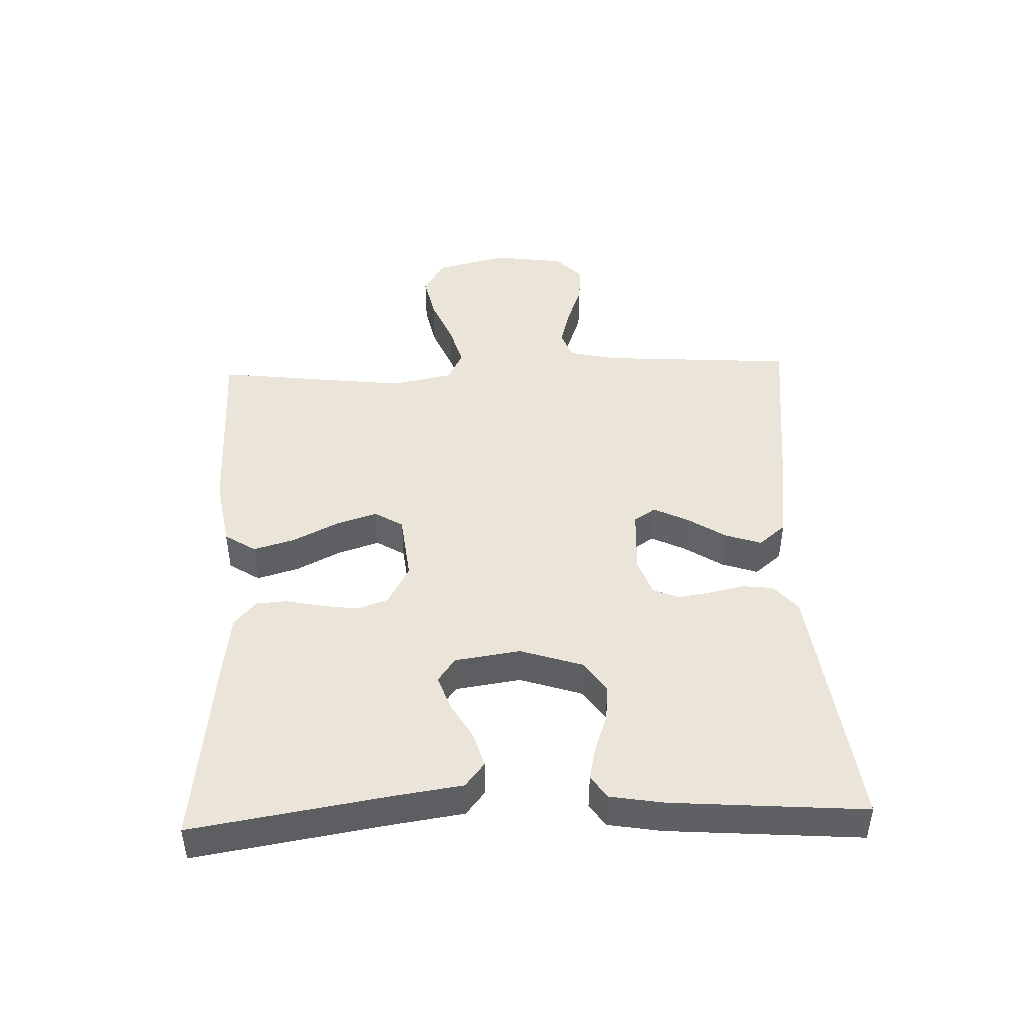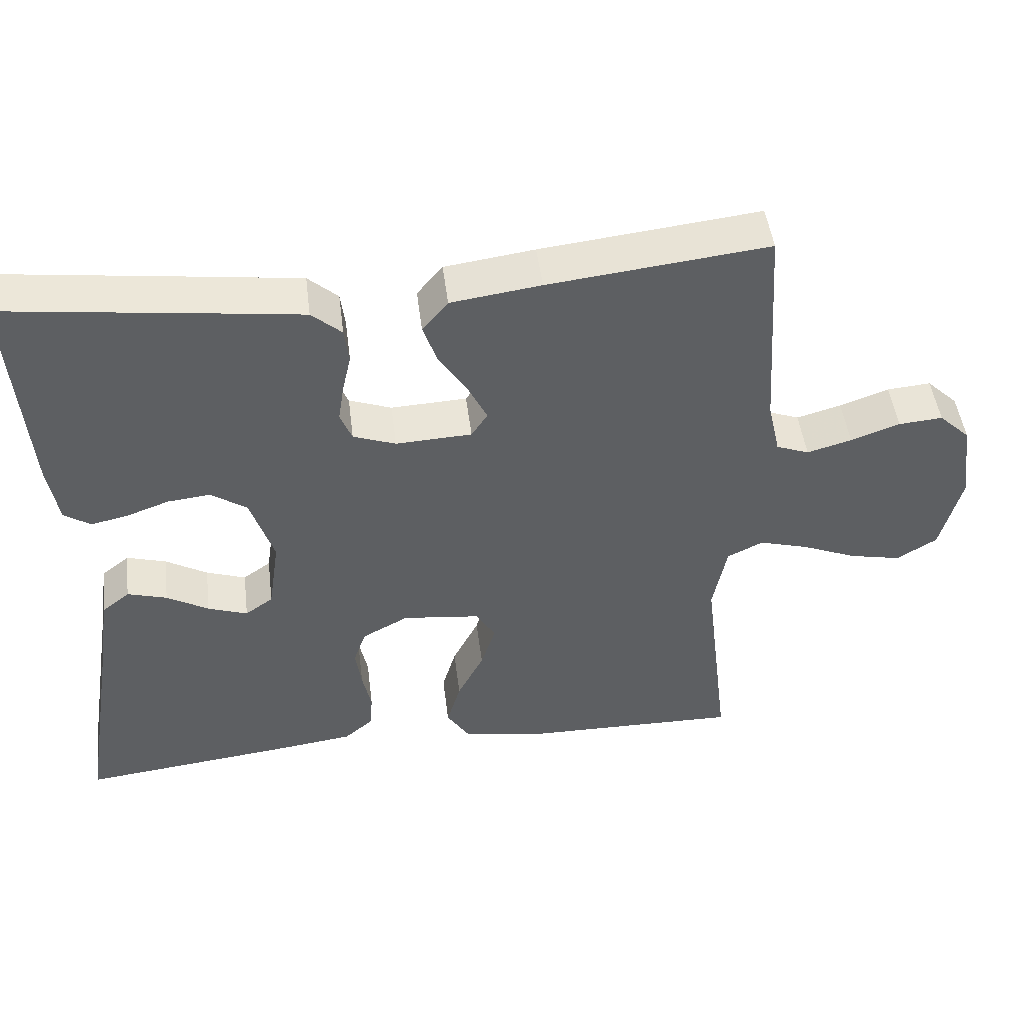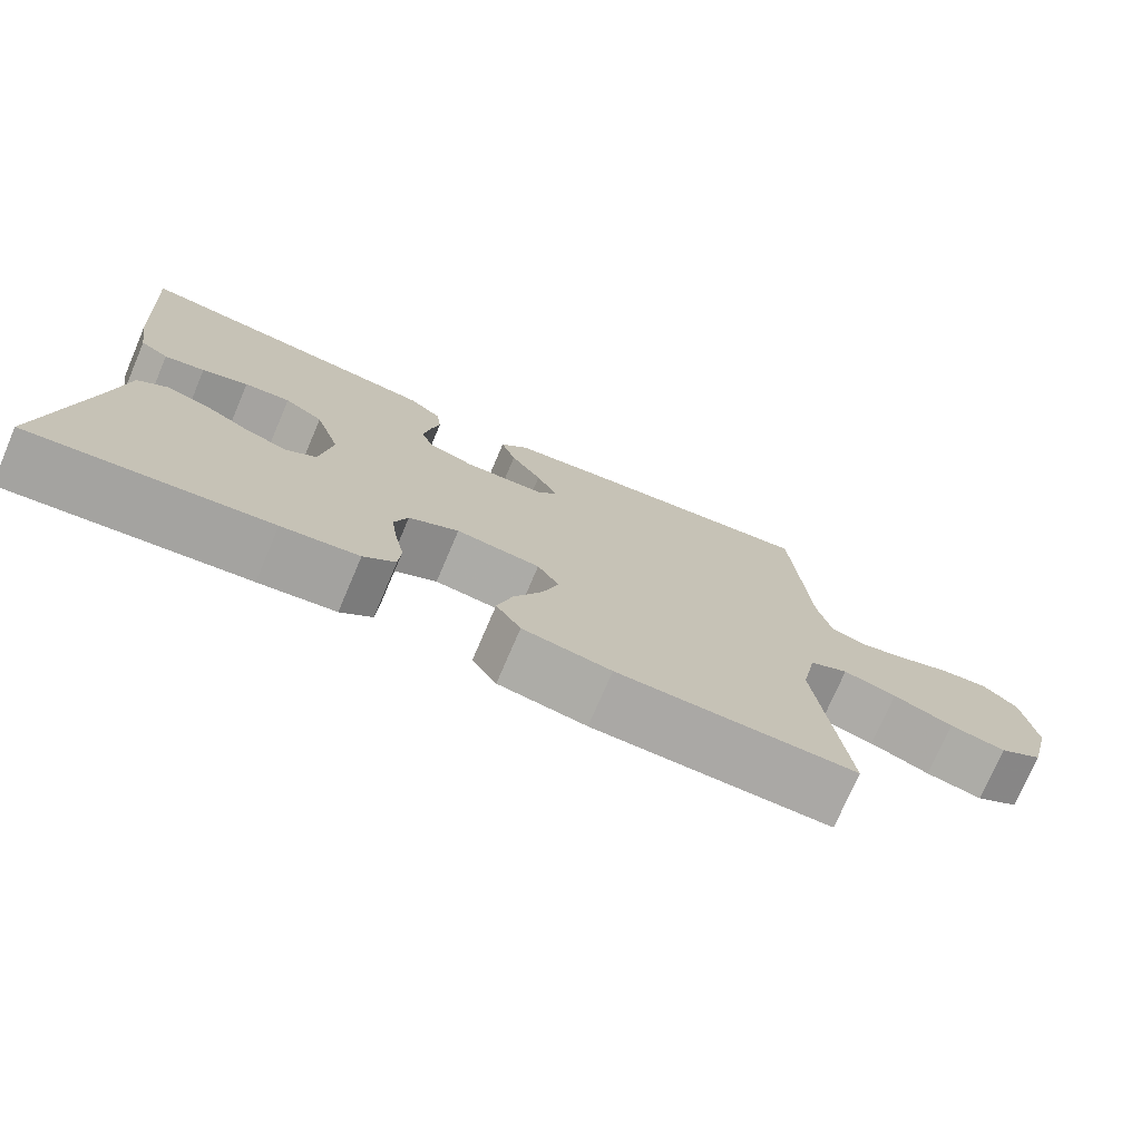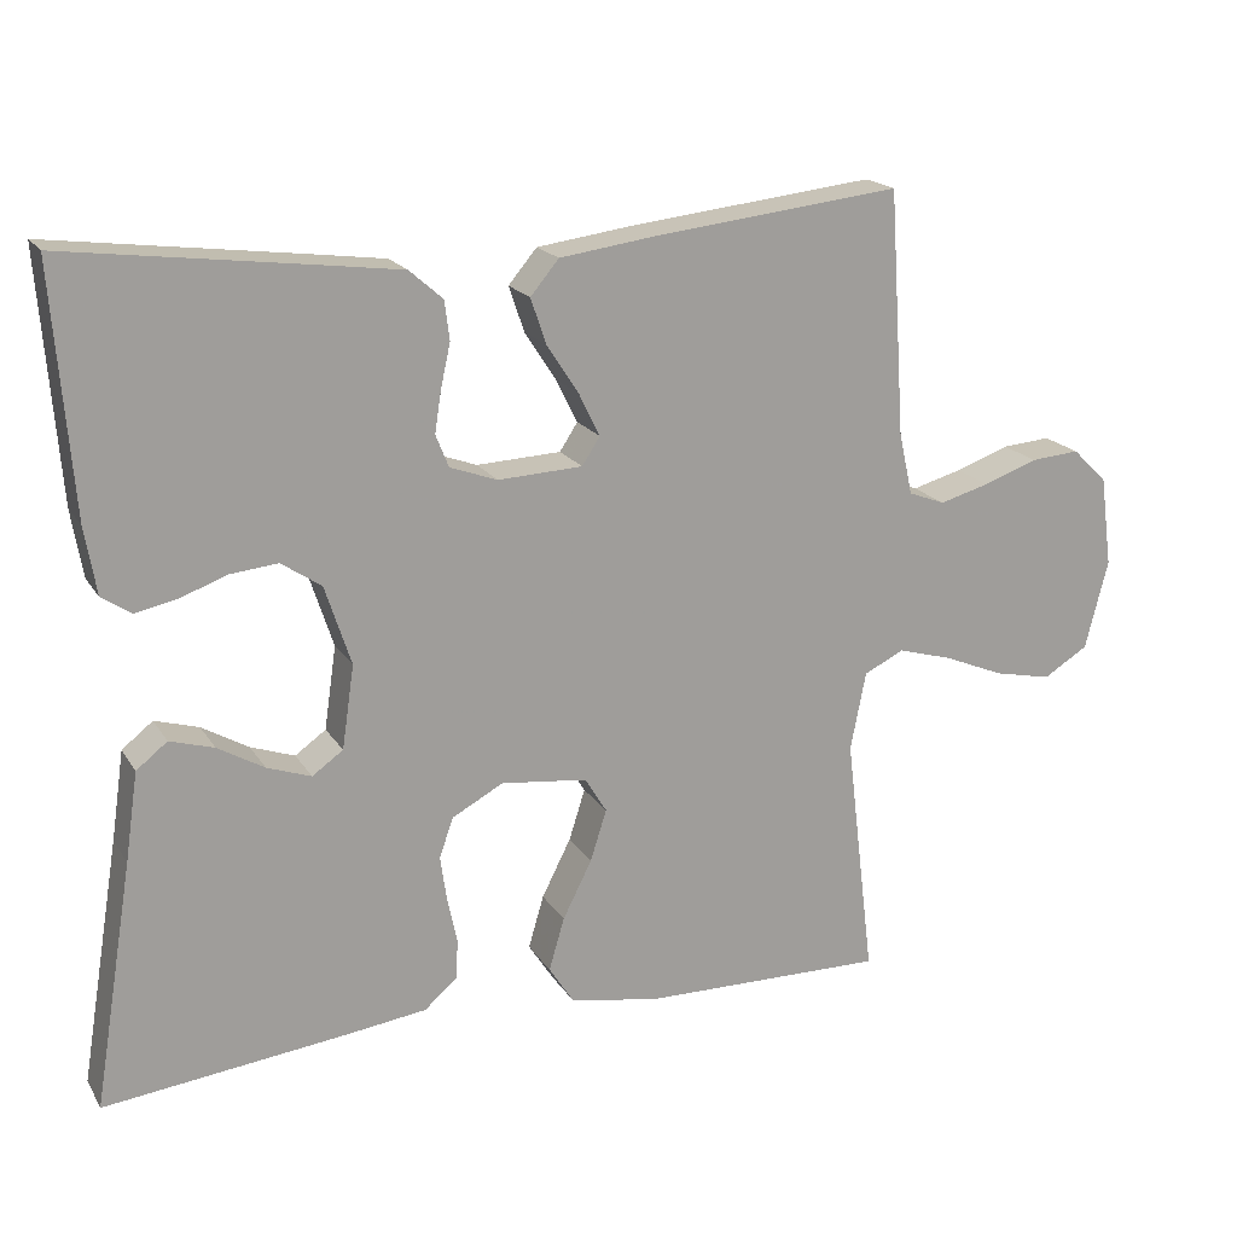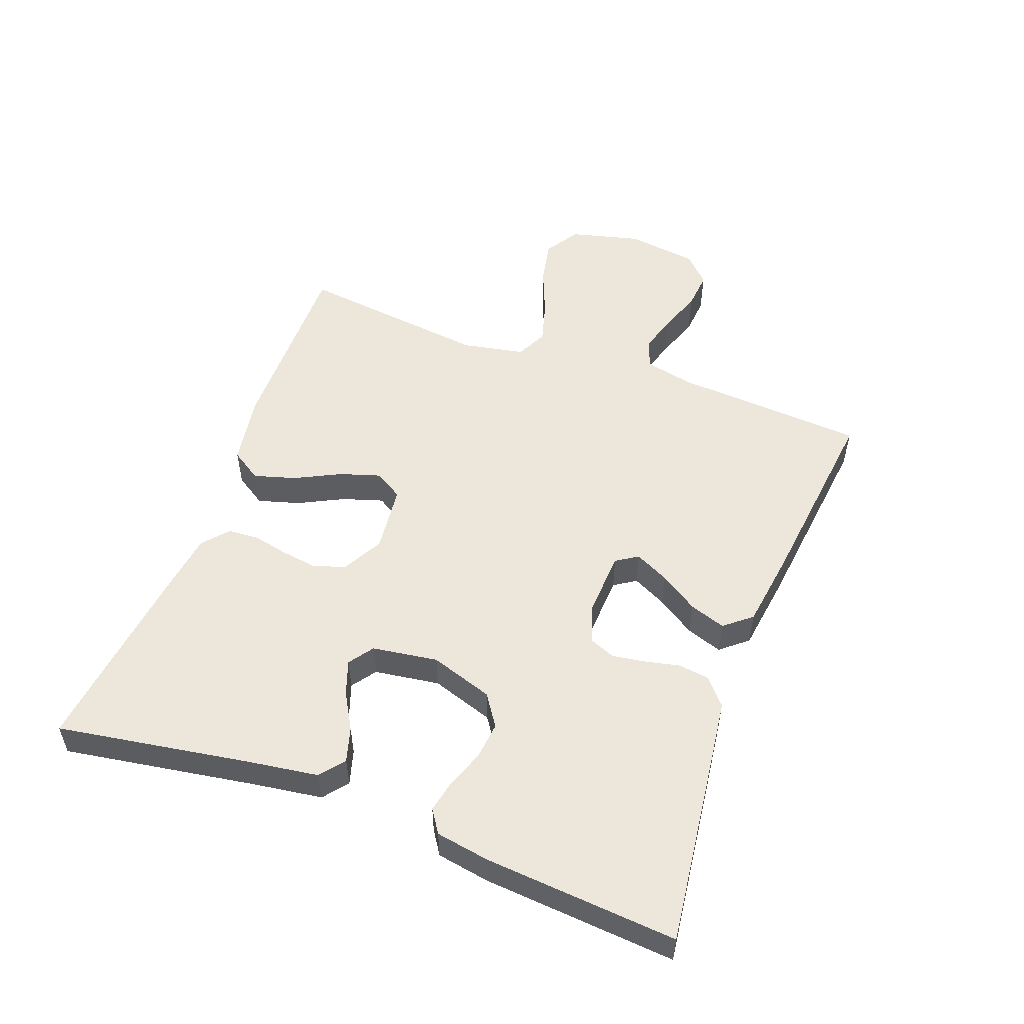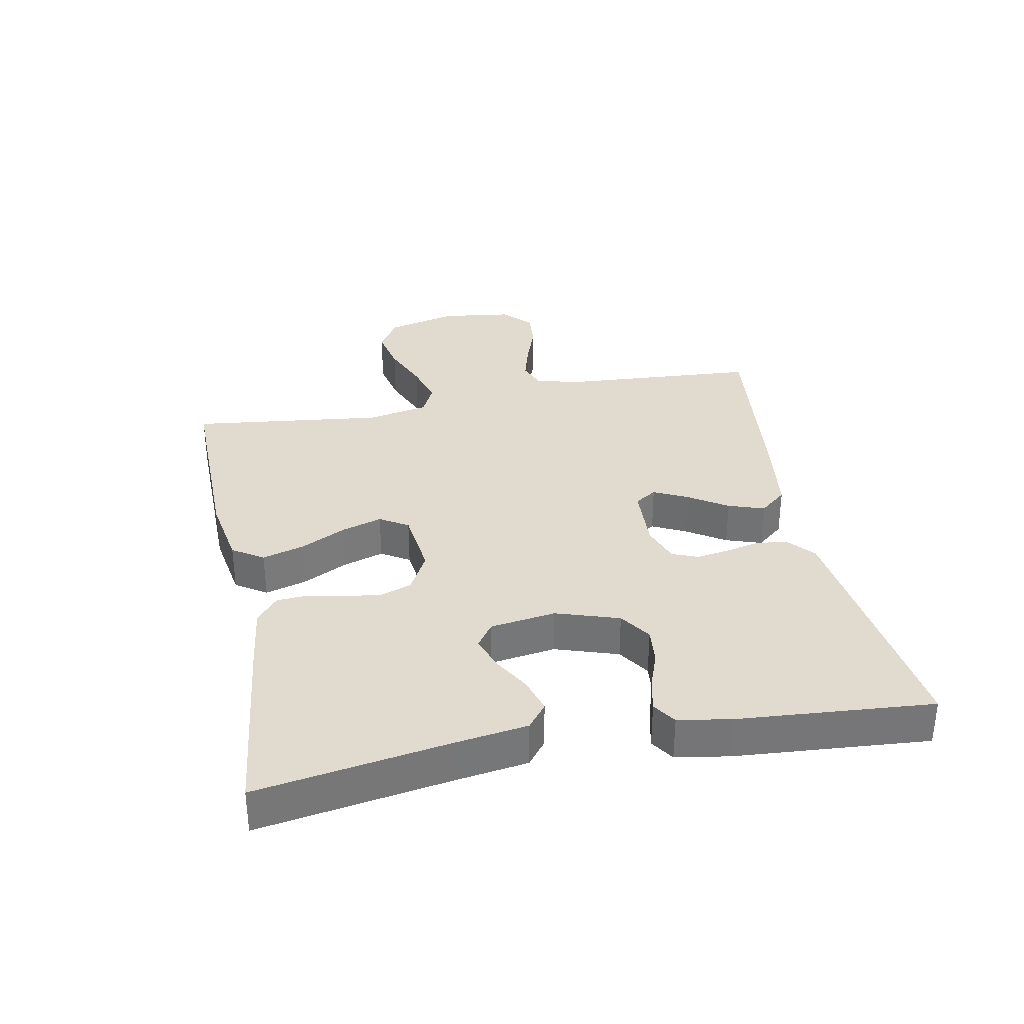
<metadata>
{"format":"obj","ext":"obj","renderer":"f3d","projection":"perspective","resolution":1024,"background":"white","views":[{"elev":45.0,"azim":-92.1,"up":"+Y"},{"elev":47.7,"azim":-7.1,"up":"+Z"},{"elev":-75.0,"azim":-23.2,"up":"+Z"},{"elev":18.6,"azim":-22.7,"up":"+Z"},{"elev":52.8,"azim":-69.5,"up":"+Y"},{"elev":33.5,"azim":-101.0,"up":"+Y"}]}
</metadata>
<code>
v 0.5 0.07 0.5
v 0.52 0.07 0.2
v 0.537 0.07 0.124
v 0.582 0.07 0.107
v 0.643 0.07 0.124
v 0.71 0.07 0.148
v 0.77 0.07 0.153
v 0.813 0.07 0.112
v 0.828 0.07 0
v 0.8 0.07 -0.11
v 0.745 0.07 -0.144
v 0.674 0.07 -0.129
v 0.599 0.07 -0.098
v 0.532 0.07 -0.079
v 0.483 0.07 -0.103
v 0.464 0.07 -0.2
v 0.5 0.07 -0.5
v 0.2 0.07 -0.496
v 0.089 0.07 -0.477
v 0.058 0.07 -0.429
v 0.077 0.07 -0.364
v 0.113 0.07 -0.293
v 0.133 0.07 -0.23
v 0.106 0.07 -0.186
v 0 0.07 -0.174
v -0.063 0.07 -0.208
v -0.08 0.07 -0.257
v -0.072 0.07 -0.313
v -0.06 0.07 -0.369
v -0.063 0.07 -0.418
v -0.103 0.07 -0.452
v -0.2 0.07 -0.465
v -0.5 0.07 -0.5
v -0.451 0.07 -0.2
v -0.435 0.07 -0.091
v -0.397 0.07 -0.061
v -0.343 0.07 -0.077
v -0.286 0.07 -0.11
v -0.232 0.07 -0.129
v -0.194 0.07 -0.102
v -0.179 0.07 0
v -0.211 0.07 0.098
v -0.26 0.07 0.131
v -0.318 0.07 0.125
v -0.376 0.07 0.104
v -0.427 0.07 0.093
v -0.463 0.07 0.117
v -0.477 0.07 0.2
v -0.5 0.07 0.5
v -0.2 0.07 0.462
v -0.101 0.07 0.449
v -0.06 0.07 0.413
v -0.054 0.07 0.365
v -0.066 0.07 0.311
v -0.074 0.07 0.26
v -0.058 0.07 0.22
v 0 0.07 0.199
v 0.104 0.07 0.204
v 0.126 0.07 0.238
v 0.1 0.07 0.291
v 0.061 0.07 0.351
v 0.042 0.07 0.407
v 0.077 0.07 0.449
v 0.2 0.07 0.466
v 0.5 0 0.5
v 0.52 0 0.2
v 0.537 0 0.124
v 0.582 0 0.107
v 0.643 0 0.124
v 0.71 0 0.148
v 0.77 0 0.153
v 0.813 0 0.112
v 0.828 0 0
v 0.8 0 -0.11
v 0.745 0 -0.144
v 0.674 0 -0.129
v 0.599 0 -0.098
v 0.532 0 -0.079
v 0.483 0 -0.103
v 0.464 0 -0.2
v 0.5 0 -0.5
v 0.2 0 -0.496
v 0.089 0 -0.477
v 0.058 0 -0.429
v 0.077 0 -0.364
v 0.113 0 -0.293
v 0.133 0 -0.23
v 0.106 0 -0.186
v 0 0 -0.174
v -0.063 0 -0.208
v -0.08 0 -0.257
v -0.072 0 -0.313
v -0.06 0 -0.369
v -0.063 0 -0.418
v -0.103 0 -0.452
v -0.2 0 -0.465
v -0.5 0 -0.5
v -0.451 0 -0.2
v -0.435 0 -0.091
v -0.397 0 -0.061
v -0.343 0 -0.077
v -0.286 0 -0.11
v -0.232 0 -0.129
v -0.194 0 -0.102
v -0.179 0 0
v -0.211 0 0.098
v -0.26 0 0.131
v -0.318 0 0.125
v -0.376 0 0.104
v -0.427 0 0.093
v -0.463 0 0.117
v -0.477 0 0.2
v -0.5 0 0.5
v -0.2 0 0.462
v -0.101 0 0.449
v -0.06 0 0.413
v -0.054 0 0.365
v -0.066 0 0.311
v -0.074 0 0.26
v -0.058 0 0.22
v 0 0 0.199
v 0.104 0 0.204
v 0.126 0 0.238
v 0.1 0 0.291
v 0.061 0 0.351
v 0.042 0 0.407
v 0.077 0 0.449
v 0.2 0 0.466
f 63 64 1 2
f 60 61 62 63
f 59 60 63 2
f 58 59 2 3
f 57 58 3 4
f 51 52 53 54
f 51 54 55
f 50 51 55
f 49 50 55 56
f 47 48 49 56
f 44 45 46 47
f 43 44 47 56
f 35 36 37 38
f 34 35 38 39
f 33 34 39
f 32 33 39 40
f 28 29 30 31
f 27 28 31 32
f 26 27 32 40
f 19 20 21 22
f 19 22 23
f 16 17 18 19
f 15 16 19 23
f 14 15 23 24
f 10 11 12 13
f 10 13 14
f 9 10 14
f 5 6 7 8
f 4 5 8 9
f 57 4 9 14
f 42 43 56 57
f 41 42 57 14
f 25 26 40 41
f 14 24 25 41
f 66 65 128 127
f 127 126 125 124
f 66 127 124 123
f 67 66 123 122
f 68 67 122 121
f 118 117 116 115
f 119 118 115
f 119 115 114
f 120 119 114 113
f 120 113 112 111
f 111 110 109 108
f 120 111 108 107
f 102 101 100 99
f 103 102 99 98
f 103 98 97
f 104 103 97 96
f 95 94 93 92
f 96 95 92 91
f 104 96 91 90
f 86 85 84 83
f 87 86 83
f 83 82 81 80
f 87 83 80 79
f 88 87 79 78
f 77 76 75 74
f 78 77 74
f 78 74 73
f 72 71 70 69
f 73 72 69 68
f 78 73 68 121
f 121 120 107 106
f 78 121 106 105
f 105 104 90 89
f 105 89 88 78
f 1 65 66 2
f 2 66 67 3
f 3 67 68 4
f 4 68 69 5
f 5 69 70 6
f 6 70 71 7
f 7 71 72 8
f 8 72 73 9
f 9 73 74 10
f 10 74 75 11
f 11 75 76 12
f 12 76 77 13
f 13 77 78 14
f 14 78 79 15
f 15 79 80 16
f 16 80 81 17
f 17 81 82 18
f 18 82 83 19
f 19 83 84 20
f 20 84 85 21
f 21 85 86 22
f 22 86 87 23
f 23 87 88 24
f 24 88 89 25
f 25 89 90 26
f 26 90 91 27
f 27 91 92 28
f 28 92 93 29
f 29 93 94 30
f 30 94 95 31
f 31 95 96 32
f 32 96 97 33
f 33 97 98 34
f 34 98 99 35
f 35 99 100 36
f 36 100 101 37
f 37 101 102 38
f 38 102 103 39
f 39 103 104 40
f 40 104 105 41
f 41 105 106 42
f 42 106 107 43
f 43 107 108 44
f 44 108 109 45
f 45 109 110 46
f 46 110 111 47
f 47 111 112 48
f 48 112 113 49
f 49 113 114 50
f 50 114 115 51
f 51 115 116 52
f 52 116 117 53
f 53 117 118 54
f 54 118 119 55
f 55 119 120 56
f 56 120 121 57
f 57 121 122 58
f 58 122 123 59
f 59 123 124 60
f 60 124 125 61
f 61 125 126 62
f 62 126 127 63
f 63 127 128 64
f 64 128 65 1

</code>
